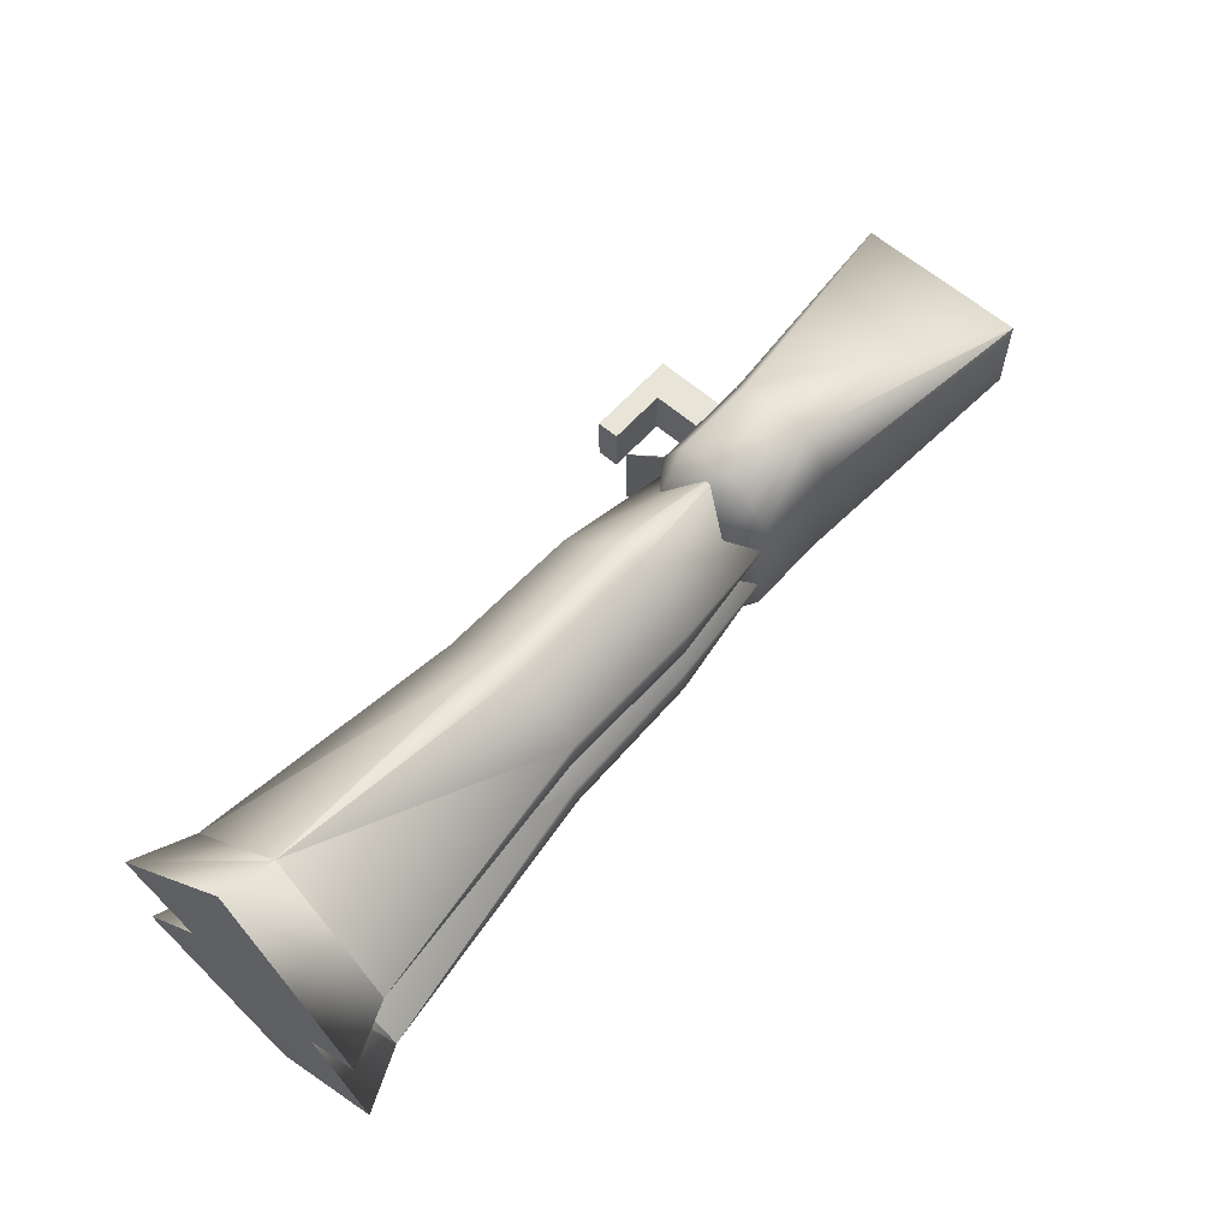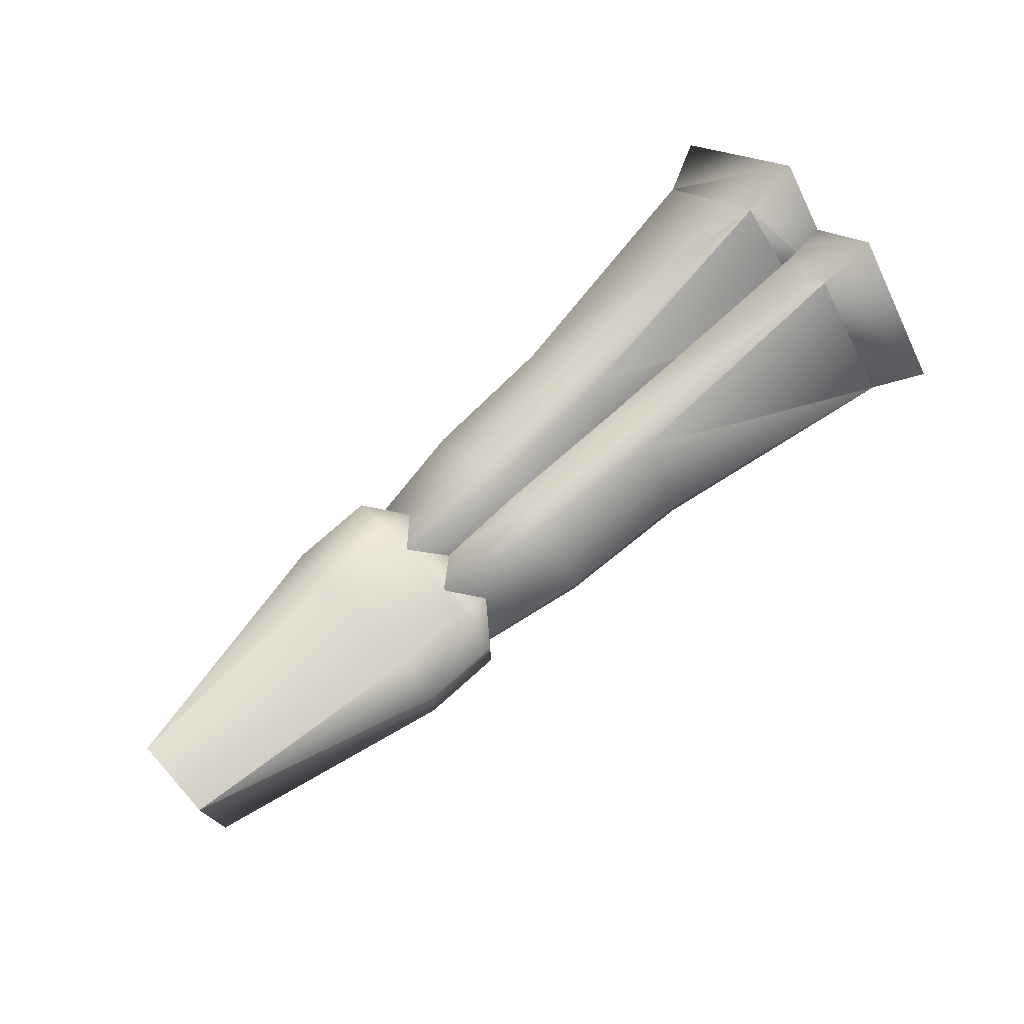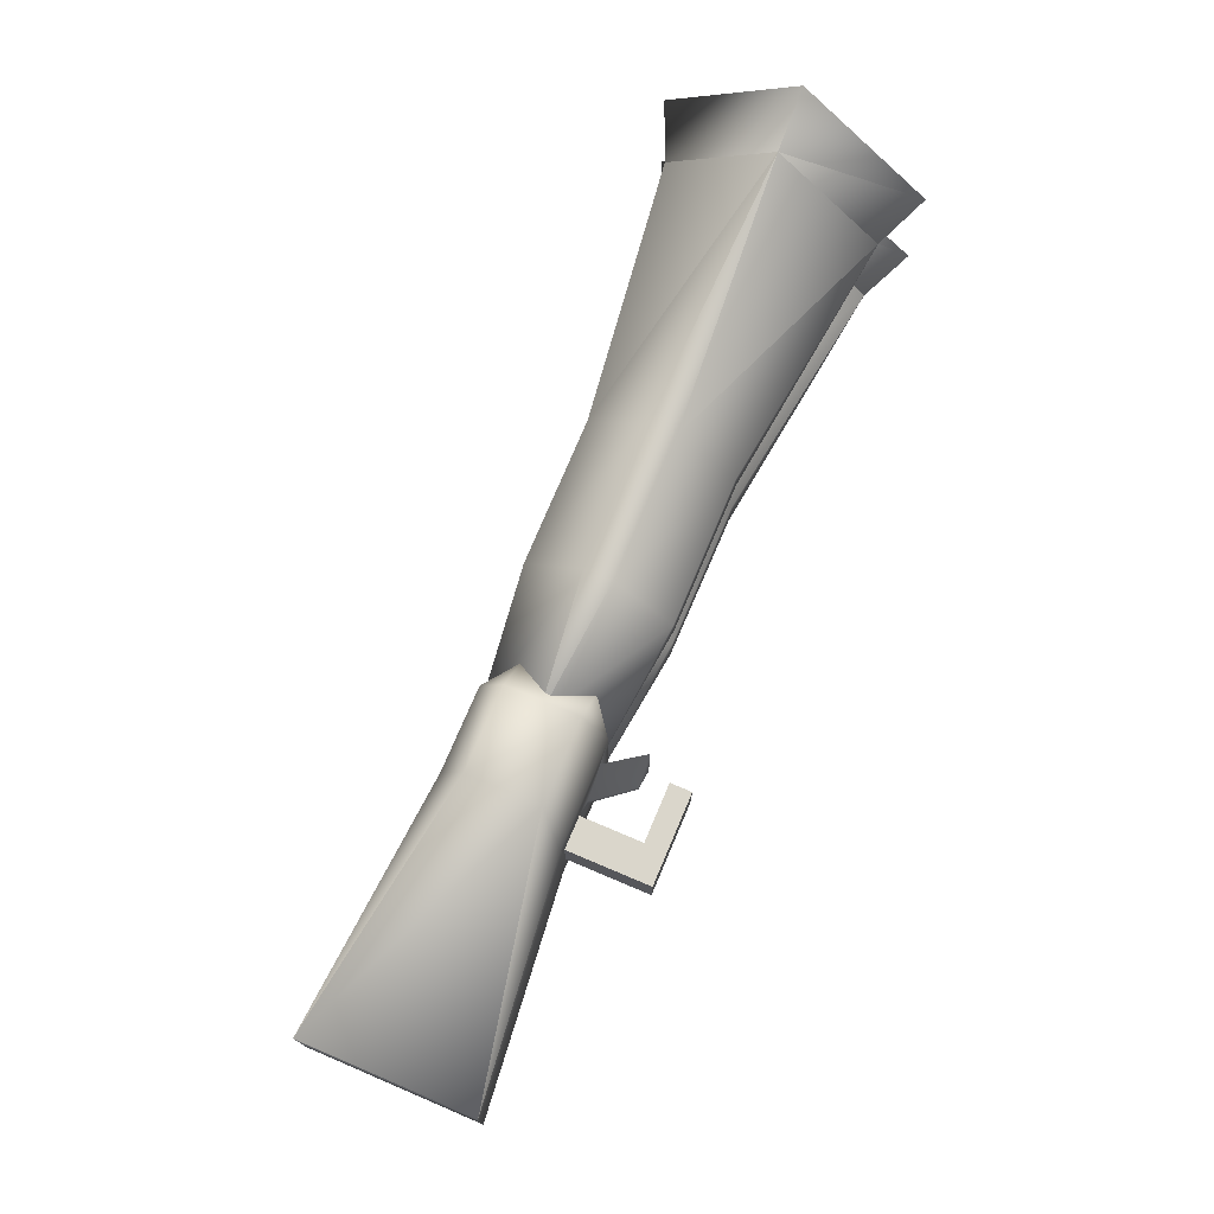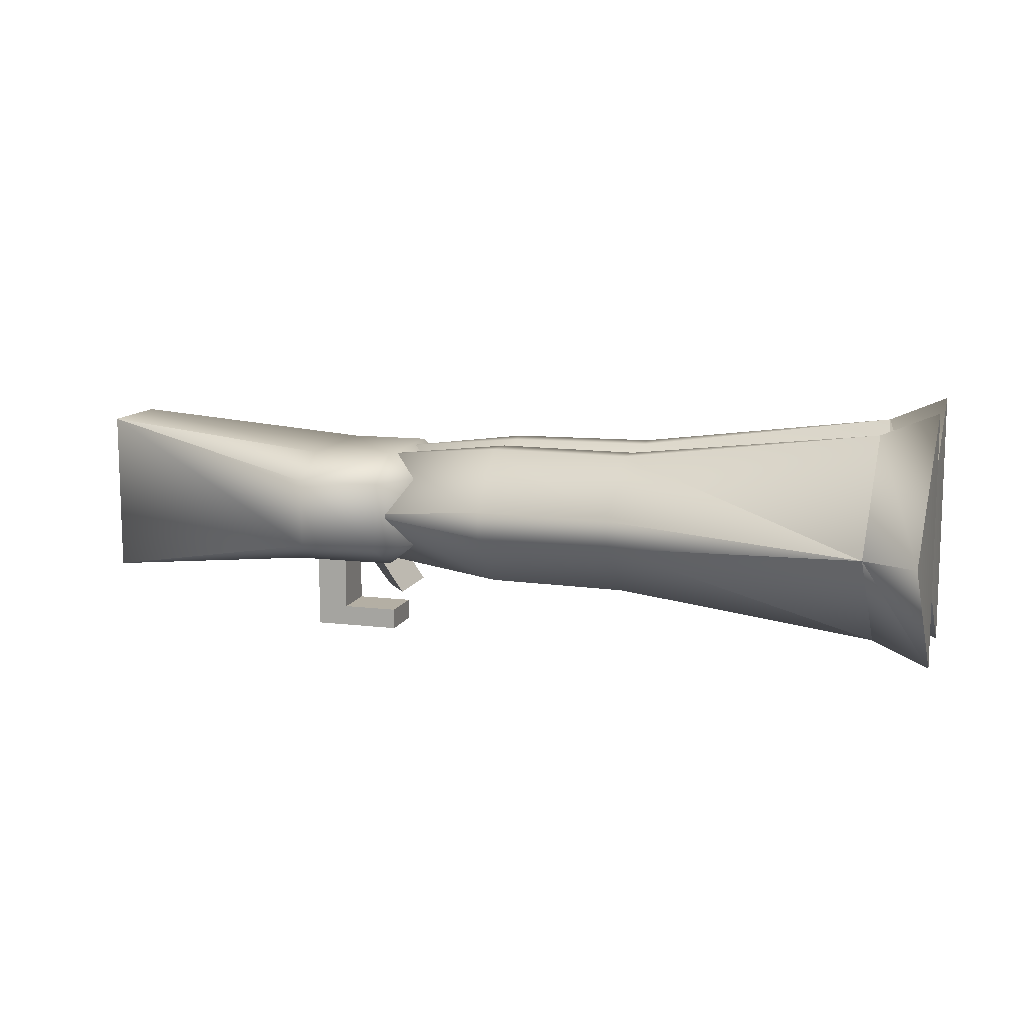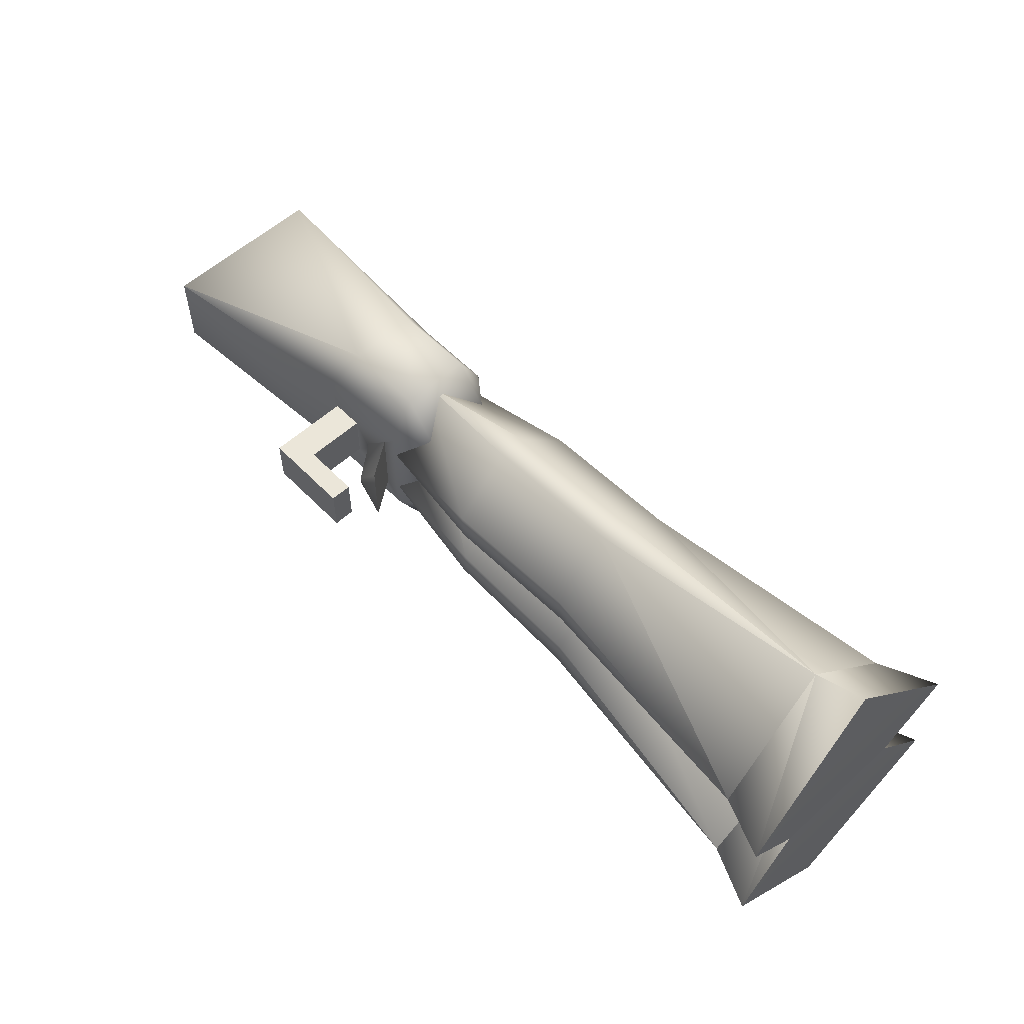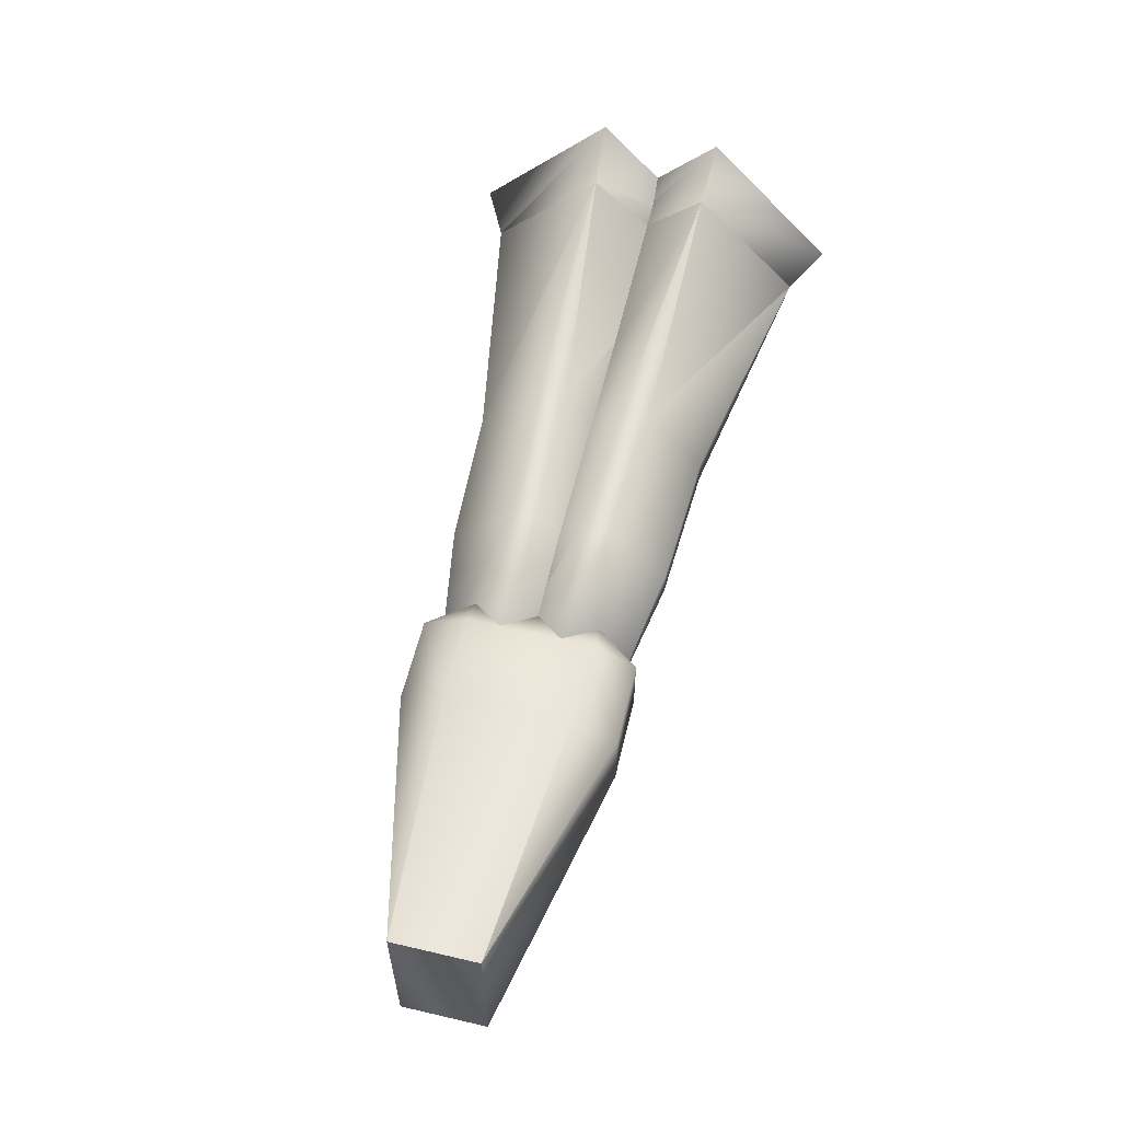
<metadata>
{"format":"obj","ext":"obj","renderer":"f3d","projection":"perspective","resolution":1024,"background":"white","views":[{"elev":61.3,"azim":131.5,"up":"+Z"},{"elev":74.2,"azim":-41.9,"up":"+Y"},{"elev":74.0,"azim":-67.0,"up":"+Z"},{"elev":11.3,"azim":16.5,"up":"+Y"},{"elev":56.6,"azim":46.7,"up":"+Z"},{"elev":58.7,"azim":-76.5,"up":"+Y"}]}
</metadata>
<code>
o Group
v -4.302 1.003 -1.004
v -4.302 1.003 1.017
v -2.937 1.003 1.017
v -2.937 1.003 -1.004
v -4.302 -0.5861 -1.719
v -4.302 0.5969 -1.719
v -2.937 0.5969 -1.719
v -2.937 -0.5861 -1.719
v -4.539 -0.9922 0.4006
v -4.005 -0.9922 0.4006
v -2.937 -0.9922 0.9427
v -4.658 -0.9922 0.9427
v -2.937 -0.5861 1.731
v -2.937 0.5969 1.731
v -4.302 0.5969 1.731
v -4.302 -0.5861 1.731
v -3.056 -1.999 -0.388
v -3.056 -1.999 0.4006
v -3.056 -2.352 0.4006
v -3.056 -2.352 -0.388
v -8.456 -1.398 0.6963
v -8.456 1.391 0.6963
v -8.456 1.391 -0.6838
v -8.456 -1.398 -0.6838
v -4.539 -0.9922 -0.388
v -4.658 -0.9922 -0.9549
v -4.005 -0.9922 -0.388
v -2.937 -0.9922 -0.9549
v -3.234 -0.9922 0.5977
v -3.234 -0.9922 -0.5852
v -3.708 -0.9922 0.08019
v -3.708 -0.9922 -0.06767
v -3.234 -1.592 -0.06767
v -3.234 -1.592 0.08019
v -4.539 -2.352 0.4006
v -4.539 -2.352 -0.388
v -4.005 -2.352 -0.388
v -4.005 -2.352 0.4006
v -4.005 -1.999 0.4006
v -4.005 -1.999 -0.388
v -2.818 -1.592 -0.5852
v -2.818 -1.592 0.5977
v -2.403 0.5969 1.017
v -2.403 0.5969 -1.004
v -2.403 -0.5861 1.017
v -2.403 -0.5861 -1.004
v -0.9786 0.2261 -1.768
v -0.9786 1.179 -0.807
v 1.395 1.179 -0.9302
v 1.336 0.2261 -1.891
v -0.8599 -0.233 0.5977
v -0.9192 -1.186 -0.3388
v 1.454 -1.186 -0.462
v 1.514 -0.233 0.4745
v 6.677 -2.157 -0.9795
v 6.677 2.151 -0.9795
v 6.558 -0.003441 1.165
v 5.668 -0.003441 -2.68
v 5.727 1.744 -0.9302
v 6.558 -0.003441 -3.124
v 5.727 -1.751 -0.9302
v -0.9786 -1.186 -0.807
v -0.9786 -0.233 -1.768
v 1.336 -0.233 -1.891
v 1.395 -1.186 -0.9302
v 1.514 0.2261 0.4745
v 1.454 1.179 -0.462
v -0.9192 1.179 -0.3388
v -0.8599 0.2261 0.5977
v 5.846 -0.003441 0.8195
v -3.056 -0.00344 0.4991
v -3.115 0.95 -0.462
v -3.115 -0.9568 -0.462
v -3.174 -0.003439 -1.423
v -0.9786 1.179 0.8442
v -0.9786 0.2261 1.805
v 1.336 0.2261 1.928
v 1.395 1.179 0.9674
v -0.9192 -1.186 0.3759
v -0.8599 -0.233 -0.5606
v 1.514 -0.233 -0.4373
v 1.454 -1.186 0.4991
v 6.677 2.151 1.017
v 6.677 -2.157 1.017
v 6.558 -0.003441 -1.127
v 5.727 1.744 0.9674
v 5.668 -0.003441 2.717
v 6.558 -0.003441 3.161
v 5.846 -0.003441 -0.7824
v -0.8599 0.2261 -0.5606
v -0.9192 1.179 0.3759
v 1.454 1.179 0.4991
v 1.514 0.2261 -0.4373
v 1.395 -1.186 0.9674
v 1.336 -0.233 1.928
v -0.9786 -0.233 1.805
v -0.9786 -1.186 0.8442
v 5.727 -1.751 0.9674
v -3.115 -0.9568 0.4991
v -3.174 -0.003439 1.46
v -3.056 -0.00344 -0.462
v -3.115 0.95 0.4991
f 1 2 3
f 1 3 4
f 5 6 7
f 5 7 8
f 9 10 11
f 9 11 12
f 13 14 15
f 13 15 16
f 17 18 19
f 17 19 20
f 21 22 23
f 21 23 24
f 25 9 12
f 25 12 26
f 27 25 26
f 27 26 28
f 29 30 28
f 29 28 11
f 31 32 33
f 31 33 34
f 35 36 37
f 35 37 38
f 10 9 35
f 10 35 38
f 10 38 39
f 25 27 40
f 25 40 37
f 25 37 36
f 9 25 36
f 9 36 35
f 27 10 39
f 27 39 40
f 38 37 20
f 38 20 19
f 39 38 19
f 39 19 18
f 40 39 18
f 40 18 17
f 37 40 17
f 37 17 20
f 31 29 11
f 31 11 10
f 32 31 10
f 32 10 27
f 30 32 27
f 30 27 28
f 34 33 41
f 34 41 42
f 29 31 34
f 29 34 42
f 30 29 42
f 30 42 41
f 32 30 41
f 32 41 33
f 43 3 14
f 2 22 15
f 4 44 7
f 1 6 23
f 16 21 12
f 24 5 26
f 11 45 13
f 8 46 28
f 12 11 13
f 12 13 16
f 45 43 14
f 45 14 13
f 3 2 15
f 3 15 14
f 22 21 16
f 22 16 15
f 26 12 21
f 26 21 24
f 2 1 23
f 2 23 22
f 6 5 24
f 6 24 23
f 28 26 5
f 28 5 8
f 1 4 7
f 1 7 6
f 44 46 8
f 44 8 7
f 11 28 46
f 11 46 45
f 4 3 43
f 4 43 44
f 46 44 43
f 46 43 45
f 47 48 49
f 47 49 50
f 51 52 53
f 51 53 54
f 55 56 57
f 58 59 56
f 58 56 60
f 61 58 60
f 61 60 55
f 62 63 64
f 62 64 65
f 66 67 68
f 66 68 69
f 57 56 59
f 57 59 70
f 70 61 55
f 70 55 57
f 69 71 51
f 48 72 68
f 52 73 62
f 47 63 74
f 66 54 70
f 67 59 49
f 65 61 53
f 64 50 58
f 49 48 68
f 49 68 67
f 72 71 69
f 72 69 68
f 52 51 71
f 52 71 73
f 48 47 74
f 48 74 72
f 63 62 73
f 63 73 74
f 53 52 62
f 53 62 65
f 51 54 66
f 51 66 69
f 47 50 64
f 47 64 63
f 59 58 50
f 59 50 49
f 61 70 54
f 61 54 53
f 58 61 65
f 58 65 64
f 67 66 70
f 67 70 59
f 71 72 74
f 71 74 73
f 55 60 56
f 75 76 77
f 75 77 78
f 79 80 81
f 79 81 82
f 83 84 85
f 86 87 88
f 86 88 83
f 89 86 83
f 89 83 85
f 90 91 92
f 90 92 93
f 94 95 96
f 94 96 97
f 84 88 87
f 84 87 98
f 98 89 85
f 98 85 84
f 97 99 79
f 76 100 96
f 80 101 90
f 75 91 102
f 94 82 98
f 95 87 77
f 93 89 81
f 92 78 86
f 77 76 96
f 77 96 95
f 100 99 97
f 100 97 96
f 80 79 99
f 80 99 101
f 76 75 102
f 76 102 100
f 91 90 101
f 91 101 102
f 81 80 90
f 81 90 93
f 79 82 94
f 79 94 97
f 75 78 92
f 75 92 91
f 87 86 78
f 87 78 77
f 89 98 82
f 89 82 81
f 86 89 93
f 86 93 92
f 95 94 98
f 95 98 87
f 99 100 102
f 99 102 101
f 83 88 84

</code>
